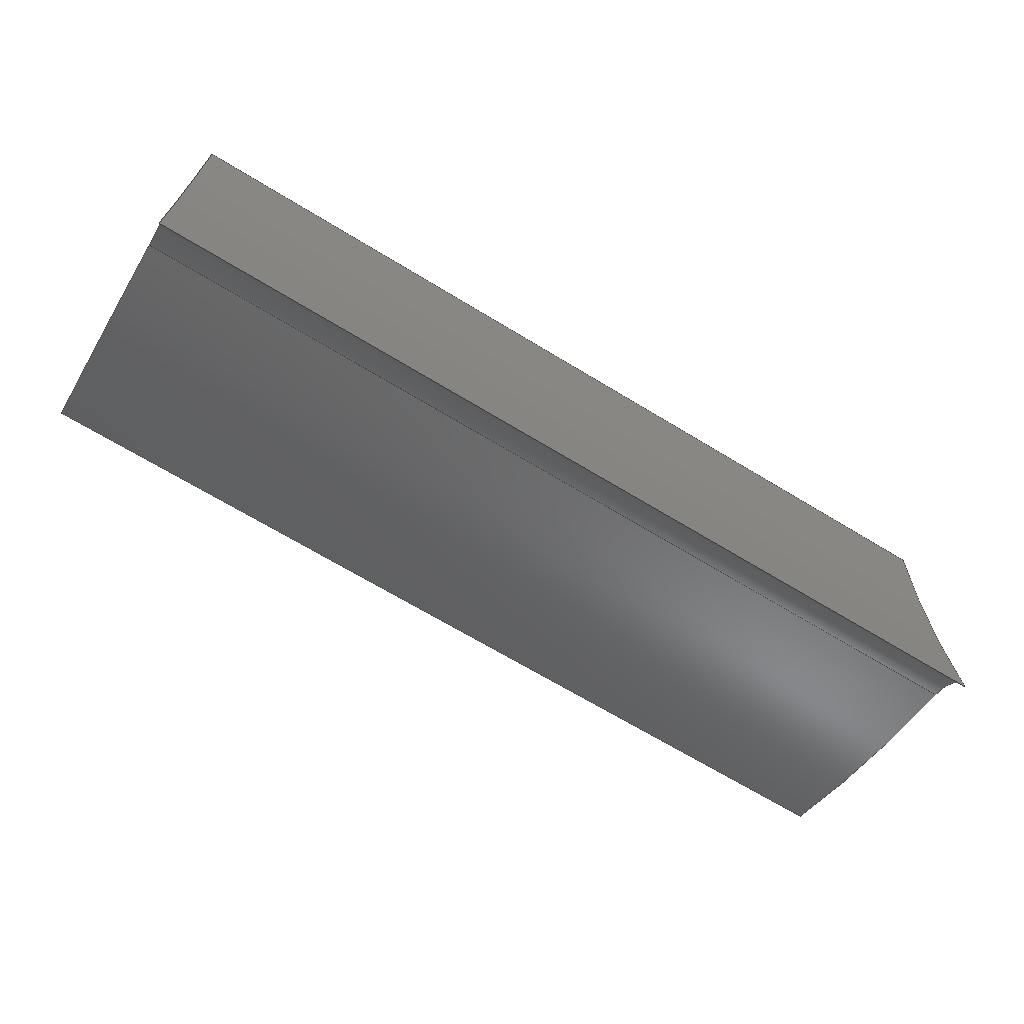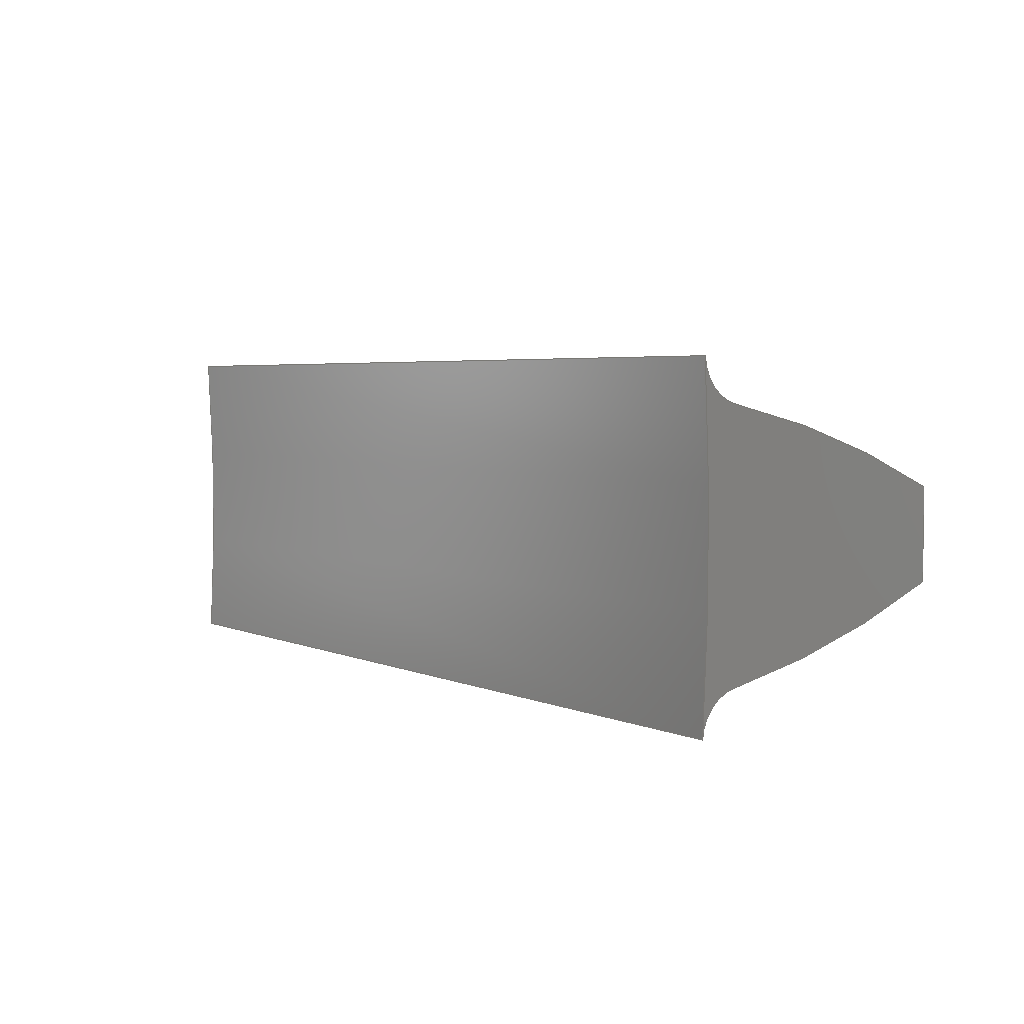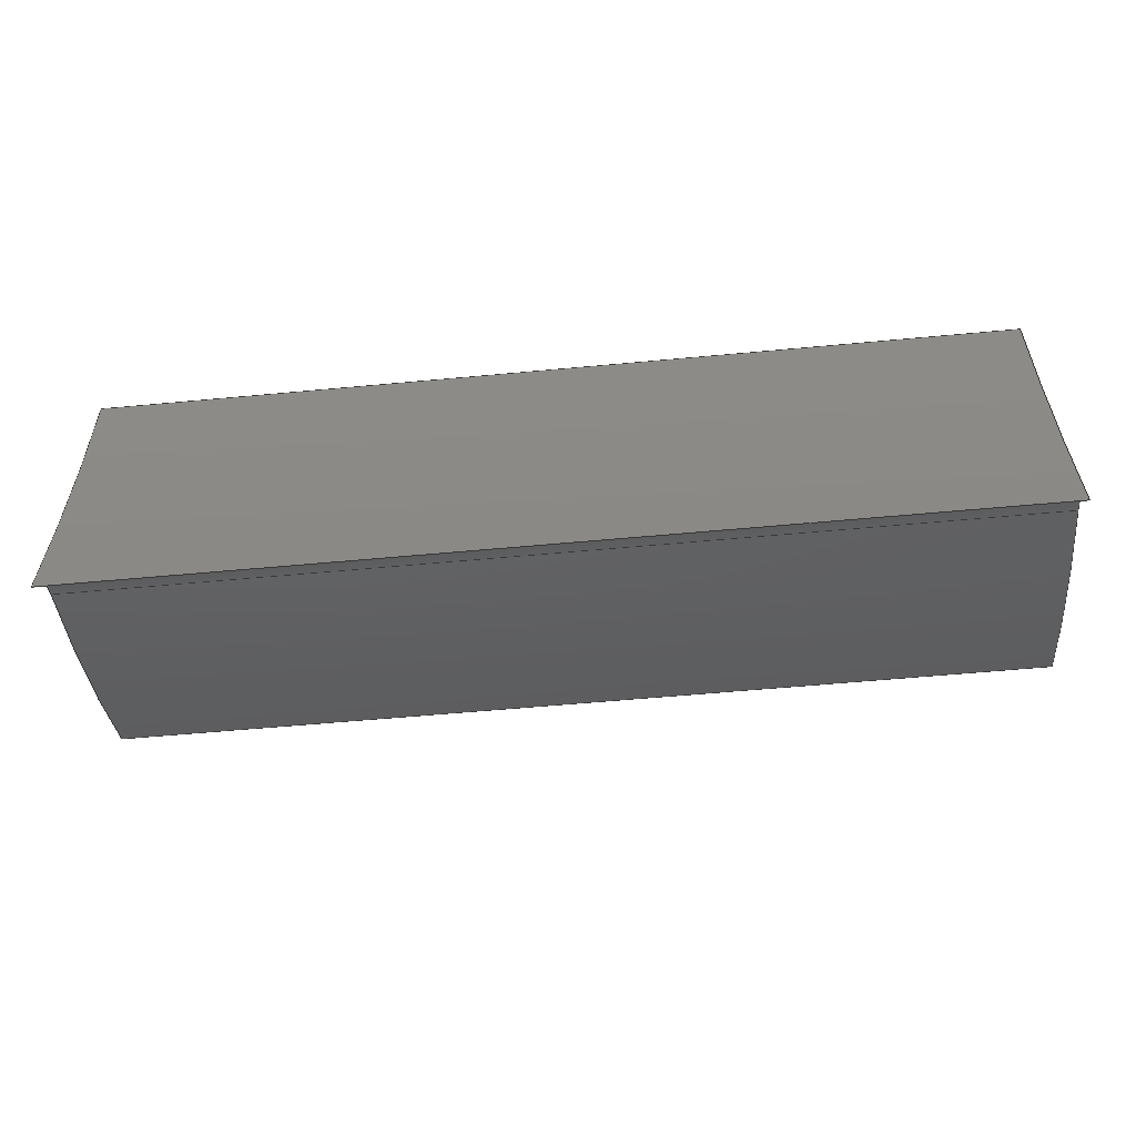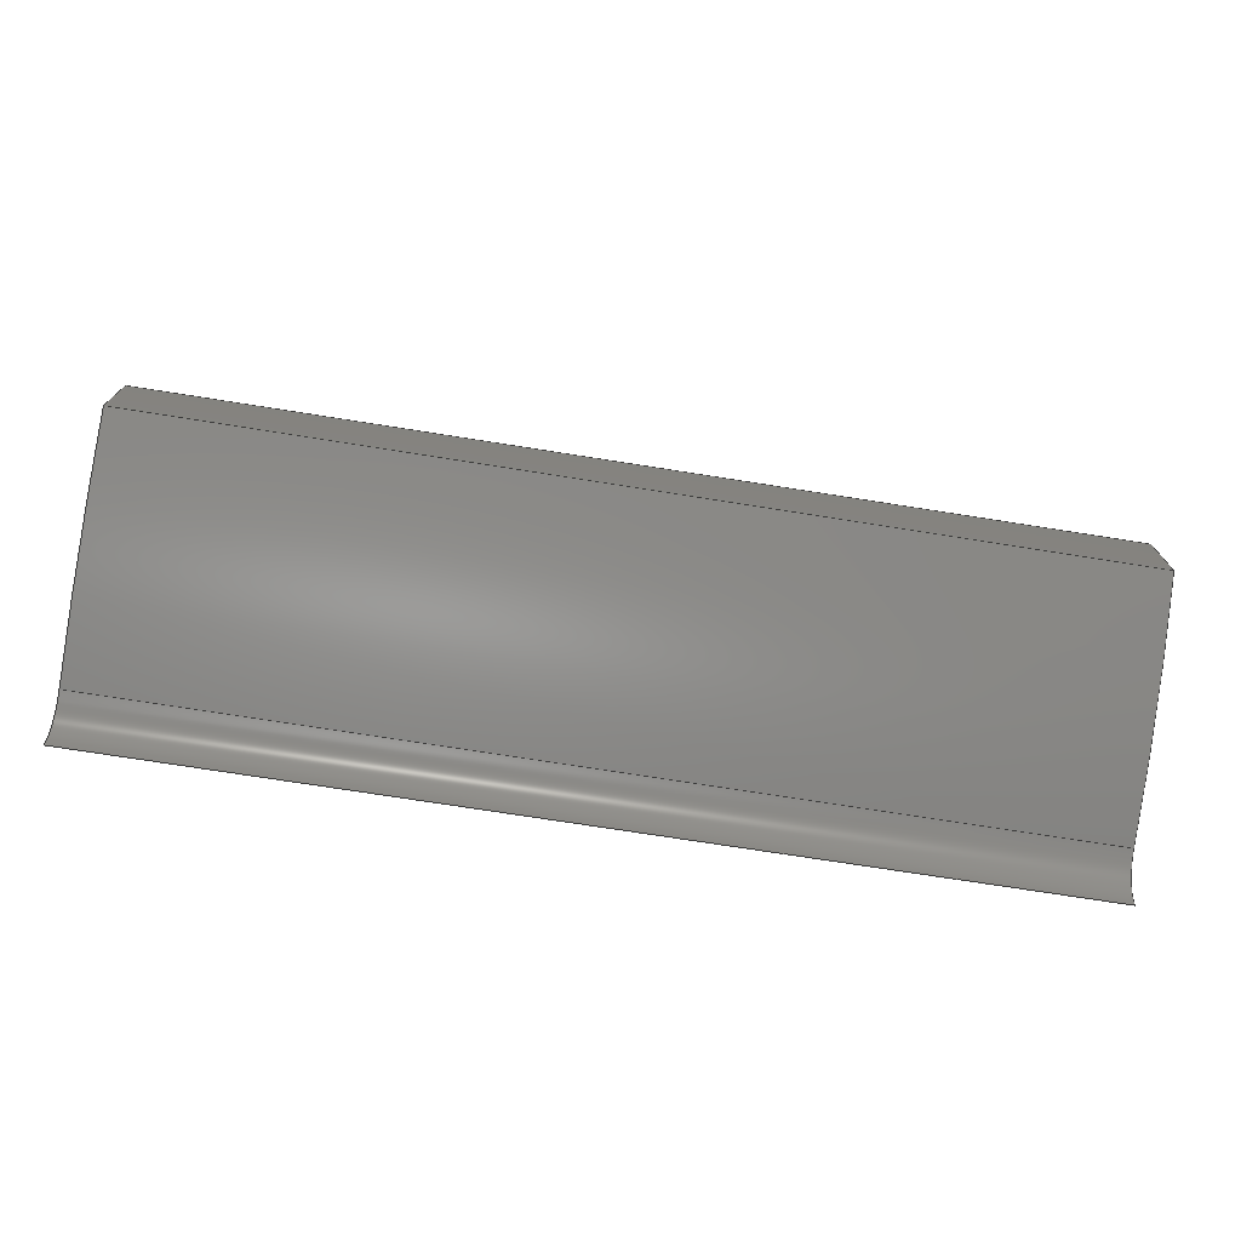
<metadata>
{"format":"step","ext":"step","renderer":"f3d","projection":"perspective","resolution":1024,"background":"white","views":[{"elev":-67.6,"azim":-31.4,"up":"+Z"},{"elev":3.9,"azim":54.7,"up":"+Z"},{"elev":-56.2,"azim":5.6,"up":"+Z"},{"elev":-72.8,"azim":171.0,"up":"+Z"}]}
</metadata>
<code>
ISO-10303-21;
DATA;
#1=MECHANICAL_DESIGN_GEOMETRIC_PRESENTATION_REPRESENTATION('',(#4),#252);
#2=SHAPE_REPRESENTATION_RELATIONSHIP('SRR','None',#259,#3);
#3=ADVANCED_BREP_SHAPE_REPRESENTATION('',(#5),#251);
#4=STYLED_ITEM('',(#269),#5);
#5=MANIFOLD_SOLID_BREP('Body1',#128);
#6=PLANE('',#160);
#7=PLANE('',#161);
#8=FACE_OUTER_BOUND('',#16,.T.);
#9=FACE_OUTER_BOUND('',#17,.T.);
#10=FACE_OUTER_BOUND('',#18,.T.);
#11=FACE_OUTER_BOUND('',#19,.T.);
#12=FACE_OUTER_BOUND('',#20,.T.);
#13=FACE_OUTER_BOUND('',#21,.T.);
#14=FACE_OUTER_BOUND('',#22,.T.);
#15=FACE_OUTER_BOUND('',#23,.T.);
#16=EDGE_LOOP('',(#78,#79,#80,#81));
#17=EDGE_LOOP('',(#82,#83,#84,#85));
#18=EDGE_LOOP('',(#86,#87,#88,#89));
#19=EDGE_LOOP('',(#90,#91,#92,#93));
#20=EDGE_LOOP('',(#94,#95,#96,#97));
#21=EDGE_LOOP('',(#98,#99,#100,#101));
#22=EDGE_LOOP('',(#102,#103,#104,#105,#106,#107));
#23=EDGE_LOOP('',(#108,#109,#110,#111,#112,#113));
#24=LINE('',#216,#30);
#25=LINE('',#219,#31);
#26=LINE('',#225,#32);
#27=LINE('',#231,#33);
#28=LINE('',#237,#34);
#29=LINE('',#243,#35);
#30=VECTOR('',#168,1);
#31=VECTOR('',#171,1);
#32=VECTOR('',#178,1);
#33=VECTOR('',#185,1);
#34=VECTOR('',#192,1);
#35=VECTOR('',#199,1);
#36=CIRCLE('',#143,0.0475);
#37=CIRCLE('',#144,0.0475);
#38=CIRCLE('',#146,2.719);
#39=CIRCLE('',#147,2.719);
#40=CIRCLE('',#149,0.0475);
#41=CIRCLE('',#150,0.0475);
#42=CIRCLE('',#152,0.9833);
#43=CIRCLE('',#153,0.9833);
#44=CIRCLE('',#155,3);
#45=CIRCLE('',#156,3);
#46=CIRCLE('',#158,0.9833);
#47=CIRCLE('',#159,0.9833);
#48=VERTEX_POINT('',#212);
#49=VERTEX_POINT('',#213);
#50=VERTEX_POINT('',#215);
#51=VERTEX_POINT('',#217);
#52=VERTEX_POINT('',#221);
#53=VERTEX_POINT('',#223);
#54=VERTEX_POINT('',#227);
#55=VERTEX_POINT('',#229);
#56=VERTEX_POINT('',#233);
#57=VERTEX_POINT('',#235);
#58=VERTEX_POINT('',#239);
#59=VERTEX_POINT('',#241);
#60=EDGE_CURVE('',#48,#49,#36,.T.);
#61=EDGE_CURVE('',#48,#50,#24,.T.);
#62=EDGE_CURVE('',#51,#50,#37,.T.);
#63=EDGE_CURVE('',#49,#51,#25,.T.);
#64=EDGE_CURVE('',#49,#52,#38,.T.);
#65=EDGE_CURVE('',#53,#51,#39,.T.);
#66=EDGE_CURVE('',#52,#53,#26,.T.);
#67=EDGE_CURVE('',#52,#54,#40,.T.);
#68=EDGE_CURVE('',#55,#53,#41,.T.);
#69=EDGE_CURVE('',#54,#55,#27,.T.);
#70=EDGE_CURVE('',#56,#54,#42,.T.);
#71=EDGE_CURVE('',#57,#55,#43,.T.);
#72=EDGE_CURVE('',#56,#57,#28,.T.);
#73=EDGE_CURVE('',#58,#56,#44,.T.);
#74=EDGE_CURVE('',#59,#57,#45,.T.);
#75=EDGE_CURVE('',#58,#59,#29,.T.);
#76=EDGE_CURVE('',#48,#58,#46,.T.);
#77=EDGE_CURVE('',#50,#59,#47,.T.);
#78=ORIENTED_EDGE('',*,*,#60,.F.);
#79=ORIENTED_EDGE('',*,*,#61,.T.);
#80=ORIENTED_EDGE('',*,*,#62,.F.);
#81=ORIENTED_EDGE('',*,*,#63,.F.);
#82=ORIENTED_EDGE('',*,*,#64,.F.);
#83=ORIENTED_EDGE('',*,*,#63,.T.);
#84=ORIENTED_EDGE('',*,*,#65,.F.);
#85=ORIENTED_EDGE('',*,*,#66,.F.);
#86=ORIENTED_EDGE('',*,*,#67,.F.);
#87=ORIENTED_EDGE('',*,*,#66,.T.);
#88=ORIENTED_EDGE('',*,*,#68,.F.);
#89=ORIENTED_EDGE('',*,*,#69,.F.);
#90=ORIENTED_EDGE('',*,*,#70,.T.);
#91=ORIENTED_EDGE('',*,*,#69,.T.);
#92=ORIENTED_EDGE('',*,*,#71,.F.);
#93=ORIENTED_EDGE('',*,*,#72,.F.);
#94=ORIENTED_EDGE('',*,*,#73,.T.);
#95=ORIENTED_EDGE('',*,*,#72,.T.);
#96=ORIENTED_EDGE('',*,*,#74,.F.);
#97=ORIENTED_EDGE('',*,*,#75,.F.);
#98=ORIENTED_EDGE('',*,*,#76,.T.);
#99=ORIENTED_EDGE('',*,*,#75,.T.);
#100=ORIENTED_EDGE('',*,*,#77,.F.);
#101=ORIENTED_EDGE('',*,*,#61,.F.);
#102=ORIENTED_EDGE('',*,*,#77,.T.);
#103=ORIENTED_EDGE('',*,*,#74,.T.);
#104=ORIENTED_EDGE('',*,*,#71,.T.);
#105=ORIENTED_EDGE('',*,*,#68,.T.);
#106=ORIENTED_EDGE('',*,*,#65,.T.);
#107=ORIENTED_EDGE('',*,*,#62,.T.);
#108=ORIENTED_EDGE('',*,*,#76,.F.);
#109=ORIENTED_EDGE('',*,*,#60,.T.);
#110=ORIENTED_EDGE('',*,*,#64,.T.);
#111=ORIENTED_EDGE('',*,*,#67,.T.);
#112=ORIENTED_EDGE('',*,*,#70,.F.);
#113=ORIENTED_EDGE('',*,*,#73,.F.);
#114=CYLINDRICAL_SURFACE('',#142,0.0475);
#115=CYLINDRICAL_SURFACE('',#145,2.719);
#116=CYLINDRICAL_SURFACE('',#148,0.0475);
#117=CYLINDRICAL_SURFACE('',#151,0.9833);
#118=CYLINDRICAL_SURFACE('',#154,3);
#119=CYLINDRICAL_SURFACE('',#157,0.9833);
#120=ADVANCED_FACE('',(#8),#114,.F.);
#121=ADVANCED_FACE('',(#9),#115,.F.);
#122=ADVANCED_FACE('',(#10),#116,.F.);
#123=ADVANCED_FACE('',(#11),#117,.T.);
#124=ADVANCED_FACE('',(#12),#118,.T.);
#125=ADVANCED_FACE('',(#13),#119,.T.);
#126=ADVANCED_FACE('',(#14),#6,.T.);
#127=ADVANCED_FACE('',(#15),#7,.F.);
#128=CLOSED_SHELL('',(#120,#121,#122,#123,#124,#125,#126,#127));
#129=DERIVED_UNIT_ELEMENT(#131,1);
#130=DERIVED_UNIT_ELEMENT(#254,3);
#131=(
MASS_UNIT()
NAMED_UNIT(*)
SI_UNIT(.KILO.,.GRAM.)
);
#132=DERIVED_UNIT((#129,#130));
#133=MEASURE_REPRESENTATION_ITEM('density measure',
POSITIVE_RATIO_MEASURE(7850),#132);
#134=PROPERTY_DEFINITION_REPRESENTATION(#139,#136);
#135=PROPERTY_DEFINITION_REPRESENTATION(#140,#137);
#136=REPRESENTATION('material name',(#138),#251);
#137=REPRESENTATION('density',(#133),#251);
#138=DESCRIPTIVE_REPRESENTATION_ITEM('Steel','Steel');
#139=PROPERTY_DEFINITION('material property','material name',#261);
#140=PROPERTY_DEFINITION('material property','density of part',#261);
#141=AXIS2_PLACEMENT_3D('placement',#210,#162,#163);
#142=AXIS2_PLACEMENT_3D('',#211,#164,#165);
#143=AXIS2_PLACEMENT_3D('',#214,#166,#167);
#144=AXIS2_PLACEMENT_3D('',#218,#169,#170);
#145=AXIS2_PLACEMENT_3D('',#220,#172,#173);
#146=AXIS2_PLACEMENT_3D('',#222,#174,#175);
#147=AXIS2_PLACEMENT_3D('',#224,#176,#177);
#148=AXIS2_PLACEMENT_3D('',#226,#179,#180);
#149=AXIS2_PLACEMENT_3D('',#228,#181,#182);
#150=AXIS2_PLACEMENT_3D('',#230,#183,#184);
#151=AXIS2_PLACEMENT_3D('',#232,#186,#187);
#152=AXIS2_PLACEMENT_3D('',#234,#188,#189);
#153=AXIS2_PLACEMENT_3D('',#236,#190,#191);
#154=AXIS2_PLACEMENT_3D('',#238,#193,#194);
#155=AXIS2_PLACEMENT_3D('',#240,#195,#196);
#156=AXIS2_PLACEMENT_3D('',#242,#197,#198);
#157=AXIS2_PLACEMENT_3D('',#244,#200,#201);
#158=AXIS2_PLACEMENT_3D('',#245,#202,#203);
#159=AXIS2_PLACEMENT_3D('',#246,#204,#205);
#160=AXIS2_PLACEMENT_3D('',#247,#206,#207);
#161=AXIS2_PLACEMENT_3D('',#248,#208,#209);
#162=DIRECTION('axis',(0,0,1));
#163=DIRECTION('refdir',(1,0,0));
#164=DIRECTION('center_axis',(1,0,2.22e-16));
#165=DIRECTION('ref_axis',(-2.182e-16,-0.1854,0.9827));
#166=DIRECTION('center_axis',(1,-5.052e-33,2.124e-16));
#167=DIRECTION('ref_axis',(-2.087e-16,-0.1854,0.9827));
#168=DIRECTION('',(1,0,2.22e-16));
#169=DIRECTION('center_axis',(-1,5.052e-33,-2.124e-16));
#170=DIRECTION('ref_axis',(-2.087e-16,-0.1854,0.9827));
#171=DIRECTION('',(1,0,2.22e-16));
#172=DIRECTION('center_axis',(1,0,2.22e-16));
#173=DIRECTION('ref_axis',(1.412e-17,0.998,-0.06358));
#174=DIRECTION('center_axis',(1,-5.052e-33,2.124e-16));
#175=DIRECTION('ref_axis',(1.35e-17,0.998,-0.06358));
#176=DIRECTION('center_axis',(-1,5.052e-33,-2.124e-16));
#177=DIRECTION('ref_axis',(1.35e-17,0.998,-0.06358));
#178=DIRECTION('',(1,0,2.22e-16));
#179=DIRECTION('center_axis',(1,0,2.22e-16));
#180=DIRECTION('ref_axis',(1.412e-17,-0.998,-0.06358));
#181=DIRECTION('center_axis',(1,-5.052e-33,2.124e-16));
#182=DIRECTION('ref_axis',(1.35e-17,-0.998,-0.06358));
#183=DIRECTION('center_axis',(-1,5.052e-33,-2.124e-16));
#184=DIRECTION('ref_axis',(1.35e-17,-0.998,-0.06358));
#185=DIRECTION('',(1,0,2.22e-16));
#186=DIRECTION('center_axis',(1,0,2.22e-16));
#187=DIRECTION('ref_axis',(-1.997e-16,0.4373,0.8993));
#188=DIRECTION('center_axis',(1,-5.052e-33,2.124e-16));
#189=DIRECTION('ref_axis',(-1.91e-16,0.4373,0.8993));
#190=DIRECTION('center_axis',(1,-5.052e-33,2.124e-16));
#191=DIRECTION('ref_axis',(-1.91e-16,0.4373,0.8993));
#192=DIRECTION('',(1,0,2.22e-16));
#193=DIRECTION('center_axis',(1,0,2.22e-16));
#194=DIRECTION('ref_axis',(3.497e-18,0.9999,-0.01575));
#195=DIRECTION('center_axis',(1,-5.052e-33,2.124e-16));
#196=DIRECTION('ref_axis',(3.345e-18,0.9999,-0.01575));
#197=DIRECTION('center_axis',(1,-5.052e-33,2.124e-16));
#198=DIRECTION('ref_axis',(3.345e-18,0.9999,-0.01575));
#199=DIRECTION('',(1,0,2.22e-16));
#200=DIRECTION('center_axis',(1,0,2.22e-16));
#201=DIRECTION('ref_axis',(2.182e-16,0.1854,-0.9827));
#202=DIRECTION('center_axis',(1,-5.052e-33,2.124e-16));
#203=DIRECTION('ref_axis',(2.087e-16,0.1854,-0.9827));
#204=DIRECTION('center_axis',(1,-5.052e-33,2.124e-16));
#205=DIRECTION('ref_axis',(2.087e-16,0.1854,-0.9827));
#206=DIRECTION('center_axis',(1,-5.052e-33,2.124e-16));
#207=DIRECTION('ref_axis',(2.124e-16,8.185e-17,-1));
#208=DIRECTION('center_axis',(1,-5.052e-33,2.124e-16));
#209=DIRECTION('ref_axis',(2.124e-16,8.185e-17,-1));
#210=CARTESIAN_POINT('',(0,0,0));
#211=CARTESIAN_POINT('Origin',(3.987,2.281,0.6697));
#212=CARTESIAN_POINT('',(3.987,2.273,0.7163));
#213=CARTESIAN_POINT('',(3.987,2.234,0.6727));
#214=CARTESIAN_POINT('Origin',(3.987,2.281,0.6697));
#215=CARTESIAN_POINT('',(4.987,2.273,0.7163));
#216=CARTESIAN_POINT('',(3.987,2.273,0.7163));
#217=CARTESIAN_POINT('',(4.987,2.234,0.6727));
#218=CARTESIAN_POINT('Origin',(4.987,2.281,0.6697));
#219=CARTESIAN_POINT('',(3.987,2.234,0.6727));
#220=CARTESIAN_POINT('Origin',(3.987,-0.4792,0.8456));
#221=CARTESIAN_POINT('',(3.987,2.234,1.018));
#222=CARTESIAN_POINT('Origin',(3.987,-0.4792,0.8456));
#223=CARTESIAN_POINT('',(4.987,2.234,1.018));
#224=CARTESIAN_POINT('Origin',(4.987,-0.4792,0.8456));
#225=CARTESIAN_POINT('',(3.987,2.234,1.018));
#226=CARTESIAN_POINT('Origin',(3.987,2.281,1.021));
#227=CARTESIAN_POINT('',(3.987,2.273,0.9748));
#228=CARTESIAN_POINT('Origin',(3.987,2.281,1.021));
#229=CARTESIAN_POINT('',(4.987,2.273,0.9748));
#230=CARTESIAN_POINT('Origin',(4.987,2.281,1.021));
#231=CARTESIAN_POINT('',(3.987,2.273,0.9748));
#232=CARTESIAN_POINT('Origin',(3.987,2.09,0.008505));
#233=CARTESIAN_POINT('',(3.987,2.52,0.8928));
#234=CARTESIAN_POINT('Origin',(3.987,2.09,0.008505));
#235=CARTESIAN_POINT('',(4.987,2.52,0.8928));
#236=CARTESIAN_POINT('Origin',(4.987,2.09,0.008505));
#237=CARTESIAN_POINT('',(3.987,2.52,0.8928));
#238=CARTESIAN_POINT('Origin',(3.987,-0.4792,0.8456));
#239=CARTESIAN_POINT('',(3.987,2.52,0.7983));
#240=CARTESIAN_POINT('Origin',(3.987,-0.4792,0.8456));
#241=CARTESIAN_POINT('',(4.987,2.52,0.7983));
#242=CARTESIAN_POINT('Origin',(4.987,-0.4792,0.8456));
#243=CARTESIAN_POINT('',(3.987,2.52,0.7983));
#244=CARTESIAN_POINT('Origin',(3.987,2.09,1.683));
#245=CARTESIAN_POINT('Origin',(3.987,2.09,1.683));
#246=CARTESIAN_POINT('Origin',(4.987,2.09,1.683));
#247=CARTESIAN_POINT('Origin',(4.987,2.377,0.8456));
#248=CARTESIAN_POINT('Origin',(3.987,2.377,0.8456));
#249=UNCERTAINTY_MEASURE_WITH_UNIT(LENGTH_MEASURE(0.001),#253,
'DISTANCE_ACCURACY_VALUE',
'Maximum model space distance between geometric entities at asserted c
onnectivities');
#250=UNCERTAINTY_MEASURE_WITH_UNIT(LENGTH_MEASURE(0.001),#253,
'DISTANCE_ACCURACY_VALUE',
'Maximum model space distance between geometric entities at asserted c
onnectivities');
#251=(
GEOMETRIC_REPRESENTATION_CONTEXT(3)
GLOBAL_UNCERTAINTY_ASSIGNED_CONTEXT((#249))
GLOBAL_UNIT_ASSIGNED_CONTEXT((#253,#255,#256))
REPRESENTATION_CONTEXT('','3D')
);
#252=(
GEOMETRIC_REPRESENTATION_CONTEXT(3)
GLOBAL_UNCERTAINTY_ASSIGNED_CONTEXT((#250))
GLOBAL_UNIT_ASSIGNED_CONTEXT((#253,#255,#256))
REPRESENTATION_CONTEXT('','3D')
);
#253=(
LENGTH_UNIT()
NAMED_UNIT(*)
SI_UNIT(.CENTI.,.METRE.)
);
#254=(
LENGTH_UNIT()
NAMED_UNIT(*)
SI_UNIT($,.METRE.)
);
#255=(
NAMED_UNIT(*)
PLANE_ANGLE_UNIT()
SI_UNIT($,.RADIAN.)
);
#256=(
NAMED_UNIT(*)
SI_UNIT($,.STERADIAN.)
SOLID_ANGLE_UNIT()
);
#257=SHAPE_DEFINITION_REPRESENTATION(#258,#259);
#258=PRODUCT_DEFINITION_SHAPE('',$,#261);
#259=SHAPE_REPRESENTATION('',(#141),#251);
#260=PRODUCT_DEFINITION_CONTEXT('part definition',#265,'design');
#261=PRODUCT_DEFINITION('Gear (1)','Gear (1)',#262,#260);
#262=PRODUCT_DEFINITION_FORMATION('',$,#267);
#263=PRODUCT_RELATED_PRODUCT_CATEGORY('Gear (1)','Gear (1)',(#267));
#264=APPLICATION_PROTOCOL_DEFINITION('international standard',
'automotive_design',2009,#265);
#265=APPLICATION_CONTEXT(
'Core Data for Automotive Mechanical Design Process');
#266=PRODUCT_CONTEXT('part definition',#265,'mechanical');
#267=PRODUCT('Gear (1)','Gear (1)',$,(#266));
#268=PRESENTATION_STYLE_ASSIGNMENT((#270));
#269=PRESENTATION_STYLE_ASSIGNMENT((#271));
#270=SURFACE_STYLE_USAGE(.BOTH.,#272);
#271=SURFACE_STYLE_USAGE(.BOTH.,#273);
#272=SURFACE_SIDE_STYLE('',(#274));
#273=SURFACE_SIDE_STYLE('',(#275));
#274=SURFACE_STYLE_FILL_AREA(#276);
#275=SURFACE_STYLE_FILL_AREA(#277);
#276=FILL_AREA_STYLE('Steel - Satin',(#278));
#277=FILL_AREA_STYLE('Powder Coat (Blue)',(#279));
#278=FILL_AREA_STYLE_COLOUR('Steel - Satin',#280);
#279=FILL_AREA_STYLE_COLOUR('Powder Coat (Blue)',#281);
#280=COLOUR_RGB('Steel - Satin',0.6275,0.6275,0.6275);
#281=COLOUR_RGB('Powder Coat (Blue)',0.1882,0.2314,
0.5882);
ENDSEC;
END-ISO-10303-21;

</code>
